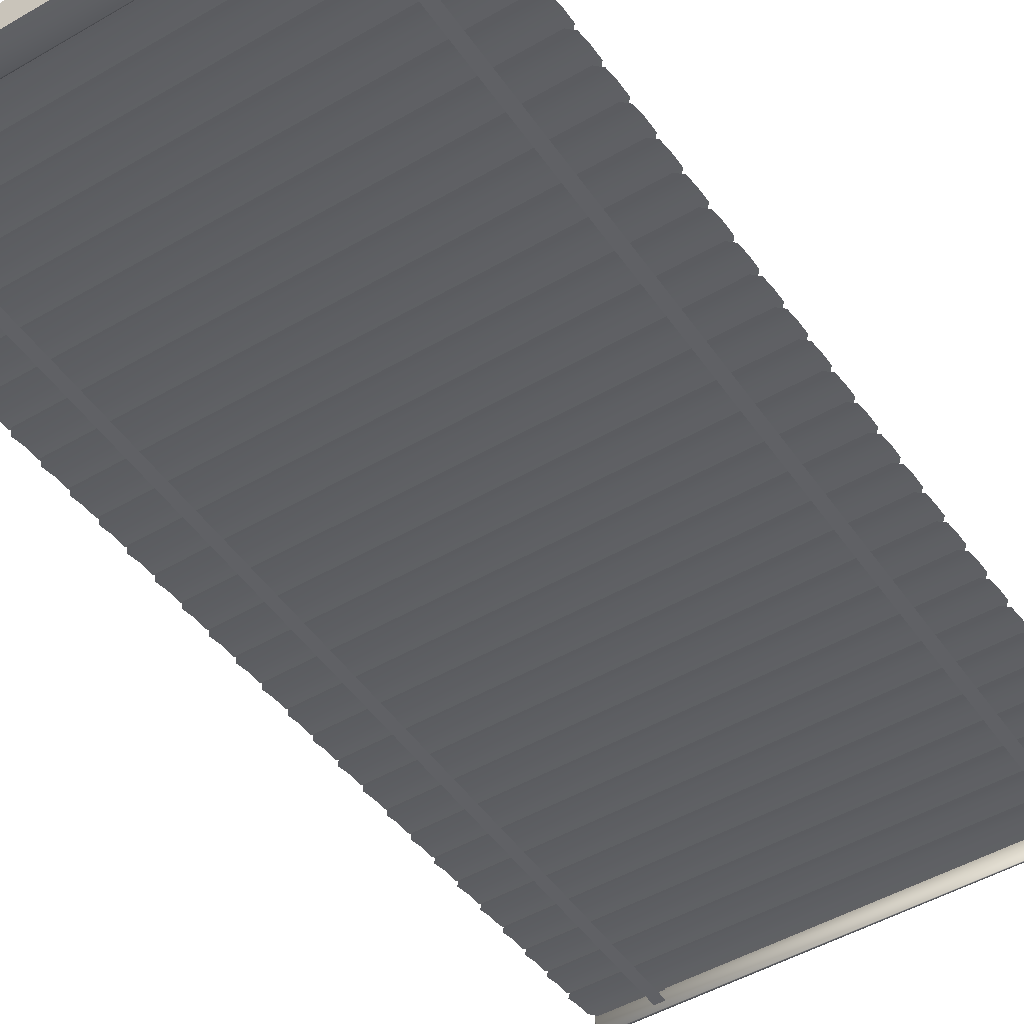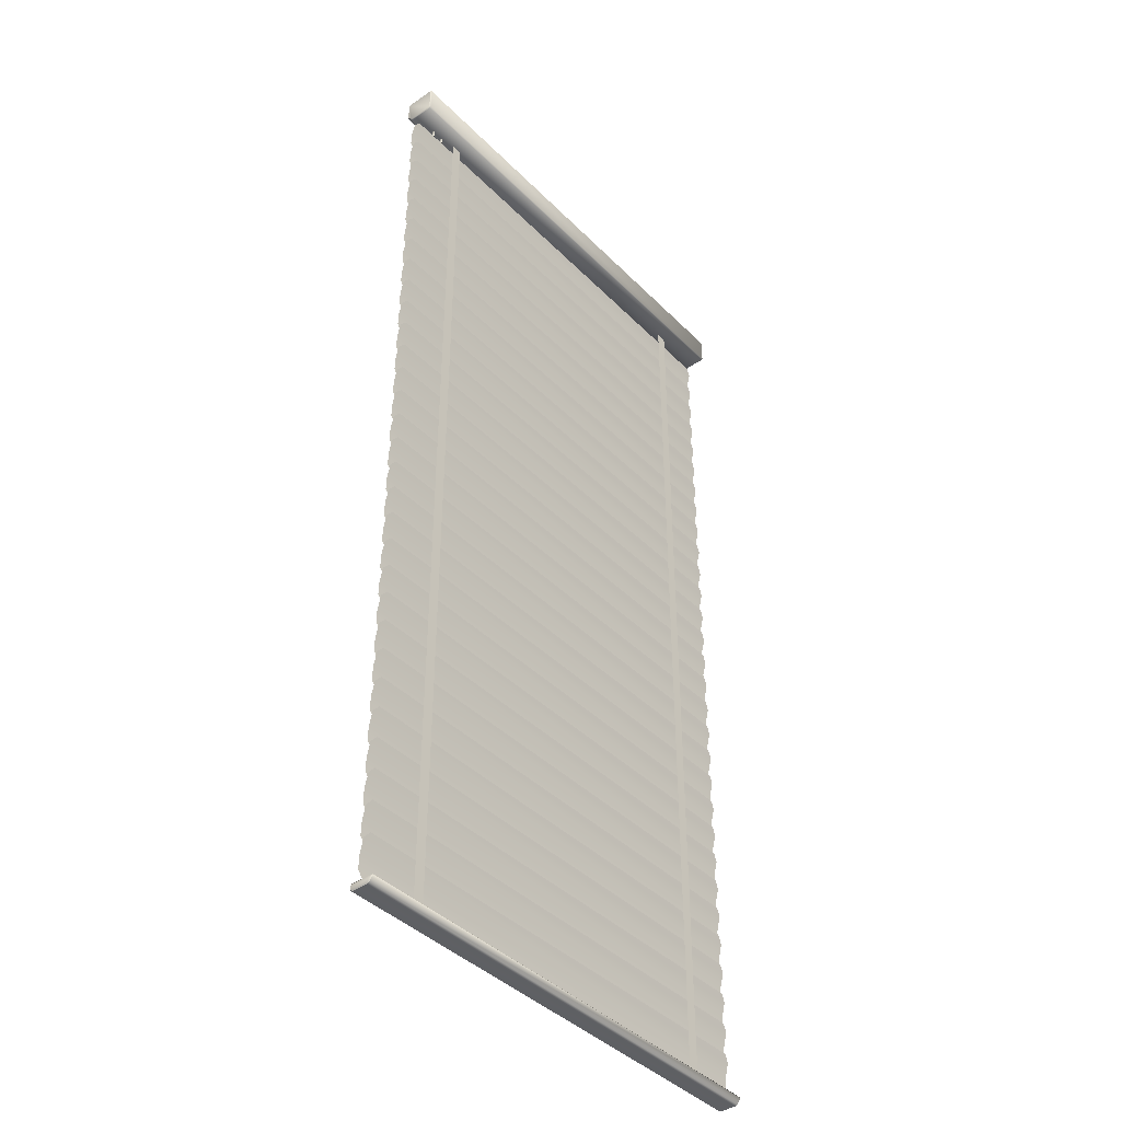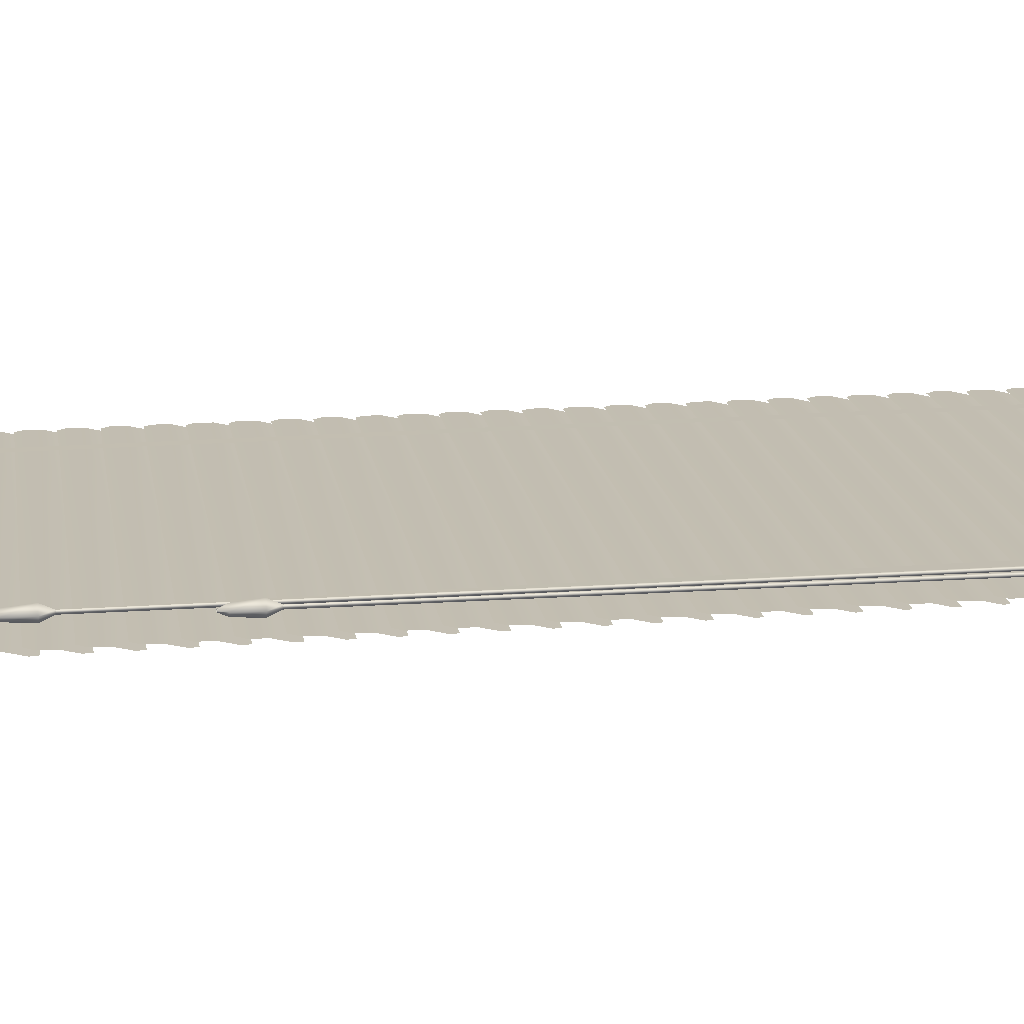
<metadata>
{"format":"obj","ext":"obj","renderer":"f3d","projection":"perspective","resolution":1024,"background":"white","views":[{"elev":-48.4,"azim":-146.9,"up":"+Z"},{"elev":-41.1,"azim":129.8,"up":"+Y"},{"elev":17.2,"azim":80.9,"up":"+Z"}]}
</metadata>
<code>
g default
v 10.99 6.099 -11.87
v 10.99 6.099 -11.87
v 10.99 6.099 -11.84
v 10.41 6.099 -11.87
v 10.41 6.099 -11.87
v 10.41 6.099 -11.84
v 10.41 6.099 -11.84
v 10.42 6.057 -11.85
v 10.41 6.049 -11.85
v 10.98 6.057 -11.85
v 10.41 6.032 -11.84
v 10.41 6.016 -11.84
v 10.42 6.007 -11.84
v 10.99 6.016 -11.84
v 10.99 6.032 -11.84
v 10.99 6.049 -11.85
v 10.98 6.007 -11.84
v 10.41 5.866 -11.84
v 10.42 5.858 -11.84
v 10.41 5.883 -11.84
v 10.42 5.908 -11.85
v 10.41 5.9 -11.85
v 10.98 5.908 -11.85
v 10.99 5.883 -11.84
v 10.99 5.866 -11.84
v 10.98 5.858 -11.84
v 10.99 5.9 -11.85
v 10.42 6.02 -11.85
v 10.41 6.012 -11.85
v 10.98 6.02 -11.85
v 10.41 5.995 -11.84
v 10.41 5.978 -11.84
v 10.42 5.97 -11.84
v 10.99 5.978 -11.84
v 10.99 5.995 -11.84
v 10.99 6.012 -11.85
v 10.98 5.97 -11.84
v 10.99 4.92 -11.86
v 10.99 4.92 -11.84
v 10.99 4.918 -11.86
v 10.99 4.911 -11.84
v 10.99 4.911 -11.86
v 10.99 4.913 -11.84
v 10.99 4.913 -11.86
v 10.99 4.912 -11.86
v 10.99 4.918 -11.86
v 10.41 4.918 -11.86
v 10.41 4.92 -11.86
v 10.41 4.918 -11.86
v 10.41 4.912 -11.86
v 10.41 4.918 -11.84
v 10.41 4.913 -11.86
v 10.41 4.911 -11.86
v 10.41 4.911 -11.84
v 10.41 4.913 -11.84
v 10.99 4.913 -11.84
v 10.99 4.918 -11.84
v 10.41 4.913 -11.84
v 10.41 4.918 -11.84
v 10.41 4.92 -11.84
v 10.41 4.918 -11.84
v 10.41 4.913 -11.84
v 10.41 4.911 -11.84
v 10.99 4.911 -11.84
v 10.99 4.913 -11.84
v 10.99 4.918 -11.84
v 10.99 4.918 -11.84
v 10.99 6.099 -11.87
v 10.99 6.067 -11.87
v 10.99 6.099 -11.87
v 10.99 6.099 -11.87
v 10.99 6.099 -11.84
v 10.99 6.067 -11.84
v 10.99 6.074 -11.84
v 10.99 6.065 -11.87
v 10.99 6.065 -11.84
v 10.99 6.067 -11.84
v 10.99 6.074 -11.84
v 10.41 6.067 -11.87
v 10.99 6.067 -11.87
v 10.41 6.065 -11.87
v 10.41 6.065 -11.84
v 10.41 6.067 -11.84
v 10.41 6.067 -11.87
v 10.41 6.099 -11.87
v 10.41 6.099 -11.87
v 10.41 6.073 -11.84
v 10.99 6.073 -11.84
v 10.99 6.075 -11.84
v 10.41 6.075 -11.84
v 10.41 6.074 -11.84
v 10.41 6.067 -11.84
v 10.41 6.099 -11.87
v 10.41 6.099 -11.84
v 10.41 6.074 -11.84
v 10.41 6.099 -11.84
v 10.41 6.099 -11.84
v 10.99 6.099 -11.84
v 10.99 6.099 -11.84
v 10.96 5.258 -11.84
v 10.95 5.258 -11.83
v 10.96 5.285 -11.84
v 10.96 5.249 -11.83
v 10.95 5.249 -11.83
v 10.96 5.249 -11.83
v 10.96 5.258 -11.84
v 10.96 5.258 -11.83
v 10.96 5.249 -11.83
v 10.96 5.249 -11.83
v 10.96 5.258 -11.83
v 10.95 5.285 -11.83
v 10.96 5.297 -11.84
v 10.95 5.297 -11.83
v 10.96 5.285 -11.83
v 10.96 5.285 -11.84
v 10.96 5.285 -11.83
v 10.96 5.297 -11.83
v 10.96 5.297 -11.83
v 10.96 5.297 -11.84
v 10.49 4.92 -11.85
v 10.49 6.065 -11.85
v 10.48 4.92 -11.85
v 10.48 6.065 -11.85
v 10.92 4.92 -11.85
v 10.92 6.065 -11.85
v 10.91 4.92 -11.85
v 10.91 6.065 -11.85
v 10.49 4.92 -11.84
v 10.49 6.032 -11.84
v 10.48 4.92 -11.84
v 10.48 6.032 -11.84
v 10.48 6.065 -11.85
v 10.49 6.065 -11.85
v 10.95 6.065 -11.85
v 10.95 6.02 -11.84
v 10.96 6.065 -11.85
v 10.96 5.297 -11.84
v 10.96 6.02 -11.84
v 10.96 5.297 -11.83
v 10.96 6.02 -11.84
v 10.96 6.065 -11.85
v 10.96 6.065 -11.85
v 10.96 6.02 -11.84
v 10.95 5.297 -11.83
v 10.96 5.297 -11.84
v 10.96 6.02 -11.84
v 10.96 6.065 -11.85
v 10.96 5.297 -11.83
v 10.92 4.92 -11.84
v 10.92 6.032 -11.84
v 10.91 4.92 -11.84
v 10.91 6.032 -11.84
v 10.91 6.065 -11.85
v 10.92 6.065 -11.85
v 10.94 5.088 -11.83
v 10.94 5.088 -11.83
v 10.94 5.096 -11.84
v 10.94 5.096 -11.83
v 10.94 5.123 -11.84
v 10.94 5.088 -11.83
v 10.93 5.123 -11.83
v 10.94 5.135 -11.84
v 10.94 5.096 -11.83
v 10.94 5.088 -11.83
v 10.95 5.096 -11.83
v 10.94 5.088 -11.83
v 10.94 5.096 -11.84
v 10.95 5.123 -11.83
v 10.94 5.123 -11.84
v 10.94 5.135 -11.83
v 10.94 5.135 -11.84
v 10.94 5.135 -11.83
v 10.94 5.123 -11.83
v 10.94 5.135 -11.83
v 10.94 6.065 -11.85
v 10.94 6.02 -11.84
v 10.94 6.065 -11.85
v 10.94 6.02 -11.84
v 10.94 6.065 -11.85
v 10.94 5.135 -11.84
v 10.94 5.135 -11.83
v 10.94 6.02 -11.84
v 10.94 5.135 -11.83
v 10.94 6.02 -11.84
v 10.94 5.135 -11.83
v 10.94 6.02 -11.84
v 10.94 5.135 -11.84
v 10.94 6.065 -11.85
v 10.94 6.065 -11.85
v 10.42 5.198 -11.85
v 10.41 5.19 -11.85
v 10.98 5.198 -11.85
v 10.41 5.173 -11.84
v 10.41 5.156 -11.84
v 10.42 5.148 -11.84
v 10.99 5.156 -11.84
v 10.99 5.173 -11.84
v 10.99 5.19 -11.85
v 10.98 5.148 -11.84
v 10.98 5.409 -11.84
v 10.99 5.418 -11.84
v 10.42 5.409 -11.84
v 10.41 5.418 -11.84
v 10.41 5.434 -11.84
v 10.99 5.434 -11.84
v 10.98 5.459 -11.85
v 10.99 5.451 -11.85
v 10.42 5.459 -11.85
v 10.41 5.451 -11.85
v 10.42 5.385 -11.85
v 10.41 5.377 -11.85
v 10.98 5.385 -11.85
v 10.41 5.36 -11.84
v 10.41 5.343 -11.84
v 10.42 5.335 -11.84
v 10.99 5.343 -11.84
v 10.99 5.36 -11.84
v 10.99 5.377 -11.85
v 10.98 5.335 -11.84
v 10.98 4.924 -11.84
v 10.99 4.932 -11.84
v 10.42 4.924 -11.84
v 10.41 4.932 -11.84
v 10.41 4.949 -11.84
v 10.99 4.949 -11.84
v 10.98 4.974 -11.85
v 10.99 4.966 -11.85
v 10.42 4.974 -11.85
v 10.41 4.966 -11.85
v 10.42 5.011 -11.85
v 10.41 5.003 -11.85
v 10.98 5.011 -11.85
v 10.41 4.986 -11.84
v 10.41 4.969 -11.84
v 10.42 4.961 -11.84
v 10.99 4.969 -11.84
v 10.99 4.986 -11.84
v 10.99 5.003 -11.85
v 10.98 4.961 -11.84
v 10.98 4.998 -11.84
v 10.99 5.007 -11.84
v 10.42 4.998 -11.84
v 10.41 5.007 -11.84
v 10.41 5.023 -11.84
v 10.99 5.023 -11.84
v 10.98 5.048 -11.85
v 10.99 5.04 -11.85
v 10.42 5.048 -11.85
v 10.41 5.04 -11.85
v 10.42 5.123 -11.85
v 10.41 5.115 -11.85
v 10.98 5.123 -11.85
v 10.41 5.098 -11.84
v 10.41 5.082 -11.84
v 10.42 5.073 -11.84
v 10.99 5.082 -11.84
v 10.99 5.098 -11.84
v 10.99 5.115 -11.85
v 10.98 5.073 -11.84
v 10.99 5.061 -11.84
v 10.99 5.078 -11.85
v 10.98 5.086 -11.85
v 10.42 5.086 -11.85
v 10.41 5.078 -11.85
v 10.41 5.061 -11.84
v 10.99 5.044 -11.84
v 10.42 5.036 -11.84
v 10.98 5.036 -11.84
v 10.41 5.044 -11.84
v 10.42 5.16 -11.85
v 10.41 5.152 -11.85
v 10.98 5.16 -11.85
v 10.41 5.135 -11.84
v 10.41 5.119 -11.84
v 10.42 5.111 -11.84
v 10.99 5.119 -11.84
v 10.99 5.135 -11.84
v 10.99 5.152 -11.85
v 10.98 5.111 -11.84
v 10.98 5.185 -11.84
v 10.99 5.194 -11.84
v 10.42 5.185 -11.84
v 10.41 5.194 -11.84
v 10.41 5.21 -11.84
v 10.99 5.21 -11.84
v 10.98 5.235 -11.85
v 10.99 5.227 -11.85
v 10.42 5.235 -11.85
v 10.41 5.227 -11.85
v 10.42 5.272 -11.85
v 10.41 5.265 -11.85
v 10.98 5.272 -11.85
v 10.41 5.248 -11.84
v 10.41 5.231 -11.84
v 10.42 5.223 -11.84
v 10.99 5.231 -11.84
v 10.99 5.248 -11.84
v 10.99 5.265 -11.85
v 10.98 5.223 -11.84
v 10.99 5.285 -11.84
v 10.99 5.302 -11.85
v 10.98 5.31 -11.85
v 10.42 5.31 -11.85
v 10.41 5.302 -11.85
v 10.41 5.285 -11.84
v 10.99 5.268 -11.84
v 10.42 5.26 -11.84
v 10.98 5.26 -11.84
v 10.41 5.268 -11.84
v 10.98 5.297 -11.84
v 10.99 5.306 -11.84
v 10.42 5.297 -11.84
v 10.41 5.306 -11.84
v 10.41 5.322 -11.84
v 10.99 5.322 -11.84
v 10.98 5.347 -11.85
v 10.99 5.339 -11.85
v 10.42 5.347 -11.85
v 10.41 5.339 -11.85
v 10.42 5.422 -11.85
v 10.41 5.414 -11.85
v 10.98 5.422 -11.85
v 10.41 5.397 -11.84
v 10.41 5.38 -11.84
v 10.42 5.372 -11.84
v 10.99 5.38 -11.84
v 10.99 5.397 -11.84
v 10.99 5.414 -11.85
v 10.98 5.372 -11.84
v 10.98 5.447 -11.84
v 10.99 5.455 -11.84
v 10.42 5.447 -11.84
v 10.41 5.455 -11.84
v 10.41 5.472 -11.84
v 10.99 5.472 -11.84
v 10.98 5.497 -11.85
v 10.99 5.489 -11.85
v 10.42 5.497 -11.85
v 10.41 5.489 -11.85
v 10.42 5.833 -11.85
v 10.41 5.825 -11.85
v 10.98 5.833 -11.85
v 10.41 5.808 -11.84
v 10.41 5.791 -11.84
v 10.42 5.783 -11.84
v 10.99 5.791 -11.84
v 10.99 5.808 -11.84
v 10.99 5.825 -11.85
v 10.98 5.783 -11.84
v 10.41 5.941 -11.84
v 10.42 5.933 -11.84
v 10.41 5.958 -11.84
v 10.98 5.933 -11.84
v 10.99 5.941 -11.84
v 10.99 5.958 -11.84
v 10.98 5.982 -11.85
v 10.99 5.974 -11.85
v 10.42 5.982 -11.85
v 10.41 5.974 -11.85
v 10.98 5.895 -11.84
v 10.99 5.904 -11.84
v 10.42 5.895 -11.84
v 10.41 5.904 -11.84
v 10.41 5.92 -11.84
v 10.99 5.92 -11.84
v 10.98 5.945 -11.85
v 10.99 5.937 -11.85
v 10.42 5.945 -11.85
v 10.41 5.937 -11.85
v 10.42 5.87 -11.85
v 10.41 5.862 -11.85
v 10.98 5.87 -11.85
v 10.41 5.845 -11.84
v 10.41 5.829 -11.84
v 10.42 5.821 -11.84
v 10.99 5.829 -11.84
v 10.99 5.845 -11.84
v 10.99 5.862 -11.85
v 10.98 5.821 -11.84
v 10.98 5.746 -11.84
v 10.99 5.754 -11.84
v 10.42 5.746 -11.84
v 10.41 5.754 -11.84
v 10.41 5.771 -11.84
v 10.99 5.771 -11.84
v 10.98 5.796 -11.85
v 10.99 5.788 -11.85
v 10.42 5.796 -11.85
v 10.41 5.788 -11.85
v 10.42 5.684 -11.85
v 10.41 5.676 -11.85
v 10.98 5.684 -11.85
v 10.41 5.659 -11.84
v 10.41 5.642 -11.84
v 10.42 5.634 -11.84
v 10.99 5.642 -11.84
v 10.99 5.659 -11.84
v 10.99 5.676 -11.85
v 10.98 5.634 -11.84
v 10.98 5.671 -11.84
v 10.99 5.679 -11.84
v 10.42 5.671 -11.84
v 10.41 5.679 -11.84
v 10.41 5.696 -11.84
v 10.99 5.696 -11.84
v 10.98 5.721 -11.85
v 10.99 5.713 -11.85
v 10.42 5.721 -11.85
v 10.41 5.713 -11.85
v 10.42 5.534 -11.85
v 10.41 5.526 -11.85
v 10.98 5.534 -11.85
v 10.41 5.509 -11.84
v 10.41 5.493 -11.84
v 10.42 5.484 -11.84
v 10.99 5.493 -11.84
v 10.99 5.509 -11.84
v 10.99 5.526 -11.85
v 10.98 5.484 -11.84
v 10.98 5.596 -11.84
v 10.99 5.605 -11.84
v 10.42 5.596 -11.84
v 10.41 5.605 -11.84
v 10.41 5.621 -11.84
v 10.99 5.621 -11.84
v 10.42 5.646 -11.85
v 10.41 5.638 -11.85
v 10.98 5.646 -11.85
v 10.99 5.638 -11.85
v 10.42 5.571 -11.85
v 10.41 5.563 -11.85
v 10.98 5.571 -11.85
v 10.41 5.546 -11.84
v 10.41 5.53 -11.84
v 10.42 5.522 -11.84
v 10.99 5.53 -11.84
v 10.99 5.546 -11.84
v 10.99 5.563 -11.85
v 10.98 5.522 -11.84
v 10.98 5.559 -11.84
v 10.99 5.567 -11.84
v 10.42 5.559 -11.84
v 10.41 5.567 -11.84
v 10.41 5.584 -11.84
v 10.99 5.584 -11.84
v 10.98 5.609 -11.85
v 10.99 5.601 -11.85
v 10.42 5.609 -11.85
v 10.41 5.601 -11.85
v 10.42 5.758 -11.85
v 10.41 5.75 -11.85
v 10.98 5.758 -11.85
v 10.41 5.733 -11.84
v 10.41 5.717 -11.84
v 10.42 5.708 -11.84
v 10.99 5.717 -11.84
v 10.99 5.733 -11.84
v 10.99 5.75 -11.85
v 10.98 5.708 -11.84
v 10.99 4.912 -11.86
v 10.41 4.912 -11.86
v 10.41 4.911 -11.86
v 10.99 4.911 -11.86
v 10.99 4.911 -11.84
v 10.41 4.911 -11.84
v 10.99 6.099 -11.84
g Persiana1_H2
f 1 2 3
f 4 5 2
f 6 5 7
f 8 9 10
f 9 11 10
f 12 13 11
f 13 14 11
f 14 15 11
f 11 15 10
f 15 16 10
f 17 14 13
f 18 19 20
f 21 22 23
f 22 20 23
f 20 24 23
f 25 24 20
f 19 25 20
f 26 25 19
f 24 27 23
f 28 29 30
f 29 31 30
f 32 33 31
f 33 34 31
f 34 35 31
f 31 35 30
f 35 36 30
f 37 34 33
f 38 39 40
f 41 42 43
f 44 43 42
f 42 45 44
f 45 46 44
f 40 44 46
f 40 46 38
f 46 47 38
f 48 38 47
f 49 48 47
f 47 50 49
f 49 51 48
f 52 49 50
f 53 52 50
f 53 54 52
f 55 52 54
f 56 57 58
f 59 58 57
f 59 57 60
f 59 60 61
f 61 62 59
f 58 59 62
f 63 58 62
f 63 64 58
f 56 58 64
f 64 65 56
f 65 66 56
f 57 56 66
f 57 66 39
f 39 60 57
f 60 39 48
f 60 48 51
f 38 48 39
f 55 51 52
f 49 52 51
f 44 40 43
f 67 43 40
f 67 40 39
f 68 69 70
f 71 72 69
f 69 72 73
f 72 74 73
f 69 73 75
f 76 75 73
f 73 77 76
f 73 78 77
f 79 80 81
f 75 81 80
f 75 76 81
f 82 76 83
f 82 81 76
f 81 82 84
f 79 81 84
f 84 85 79
f 86 79 85
f 86 70 79
f 80 79 70
f 80 70 69
f 80 69 75
f 87 83 88
f 89 90 88
f 87 88 90
f 90 91 87
f 91 92 87
f 83 87 92
f 92 82 83
f 92 84 82
f 84 92 93
f 93 92 94
f 92 95 94
f 96 91 97
f 90 97 91
f 97 90 98
f 89 98 90
f 98 89 99
f 78 99 89
f 89 88 78
f 88 77 78
f 77 88 83
f 77 83 76
f 100 101 102
f 103 104 100
f 101 100 104
f 104 105 101
f 106 107 108
f 109 108 107
f 107 110 109
f 105 109 110
f 110 101 105
f 101 110 111
f 111 102 101
f 102 111 112
f 113 112 111
f 111 114 113
f 115 116 106
f 107 106 116
f 116 114 107
f 110 107 114
f 114 111 110
f 117 113 114
f 114 116 117
f 118 117 116
f 116 115 118
f 119 118 115
f 120 121 122
f 123 122 121
f 124 125 126
f 127 126 125
f 128 129 130
f 131 130 129
f 131 129 132
f 133 132 129
f 134 135 136
f 137 138 139
f 140 139 138
f 138 141 140
f 142 140 141
f 140 142 143
f 136 143 142
f 143 136 135
f 135 144 143
f 144 135 145
f 146 145 135
f 135 134 146
f 147 146 134
f 148 143 144
f 143 148 140
f 139 140 148
f 149 150 151
f 152 151 150
f 152 150 153
f 154 153 150
f 155 156 157
f 157 158 159
f 158 157 156
f 156 160 158
f 159 161 162
f 161 159 158
f 158 163 161
f 163 158 160
f 160 164 163
f 165 163 164
f 164 166 165
f 167 165 166
f 165 167 168
f 169 168 167
f 168 169 170
f 171 170 169
f 170 172 168
f 173 168 172
f 168 173 165
f 163 165 173
f 173 161 163
f 161 173 174
f 174 162 161
f 172 174 173
f 175 176 177
f 177 178 179
f 178 177 176
f 176 180 178
f 181 178 180
f 178 181 182
f 183 182 181
f 182 183 184
f 185 184 183
f 184 185 186
f 187 186 185
f 182 179 178
f 179 182 188
f 184 188 182
f 188 184 189
f 186 189 184
f 190 191 192
f 191 193 192
f 194 195 193
f 195 196 193
f 196 197 193
f 193 197 192
f 197 198 192
f 199 196 195
f 200 201 202
f 203 202 204
f 202 201 204
f 201 205 204
f 204 205 206
f 205 207 206
f 208 209 206
f 209 204 206
f 210 211 212
f 211 213 212
f 214 215 213
f 215 216 213
f 216 217 213
f 213 217 212
f 217 218 212
f 219 216 215
f 220 221 222
f 223 222 224
f 222 221 224
f 221 225 224
f 224 225 226
f 225 227 226
f 228 229 226
f 229 224 226
f 230 231 232
f 231 233 232
f 234 235 233
f 235 236 233
f 236 237 233
f 233 237 232
f 237 238 232
f 239 236 235
f 240 241 242
f 243 242 244
f 242 241 244
f 241 245 244
f 244 245 246
f 245 247 246
f 248 249 246
f 249 244 246
f 250 251 252
f 251 253 252
f 254 255 253
f 255 256 253
f 256 257 253
f 253 257 252
f 257 258 252
f 259 256 255
f 260 261 262
f 263 264 262
f 264 265 262
f 265 260 262
f 266 260 265
f 267 266 265
f 268 266 267
f 269 267 265
f 270 271 272
f 271 273 272
f 274 275 273
f 275 276 273
f 276 277 273
f 273 277 272
f 277 278 272
f 279 276 275
f 280 281 282
f 283 282 284
f 282 281 284
f 281 285 284
f 284 285 286
f 285 287 286
f 288 289 286
f 289 284 286
f 290 291 292
f 291 293 292
f 294 295 293
f 295 296 293
f 296 297 293
f 293 297 292
f 297 298 292
f 299 296 295
f 300 301 302
f 303 304 302
f 304 305 302
f 305 300 302
f 306 300 305
f 307 306 305
f 308 306 307
f 309 307 305
f 310 311 312
f 313 312 314
f 312 311 314
f 311 315 314
f 314 315 316
f 315 317 316
f 318 319 316
f 319 314 316
f 320 321 322
f 321 323 322
f 324 325 323
f 325 326 323
f 326 327 323
f 323 327 322
f 327 328 322
f 329 326 325
f 330 331 332
f 333 332 334
f 332 331 334
f 331 335 334
f 334 335 336
f 335 337 336
f 338 339 336
f 339 334 336
f 340 341 342
f 341 343 342
f 344 345 343
f 345 346 343
f 346 347 343
f 343 347 342
f 347 348 342
f 349 346 345
f 350 351 352
f 353 354 351
f 351 354 352
f 354 355 352
f 352 355 356
f 355 357 356
f 358 359 356
f 359 352 356
f 360 361 362
f 363 362 364
f 362 361 364
f 361 365 364
f 364 365 366
f 365 367 366
f 368 369 366
f 369 364 366
f 370 371 372
f 371 373 372
f 374 375 373
f 375 376 373
f 376 377 373
f 373 377 372
f 377 378 372
f 379 376 375
f 380 381 382
f 383 382 384
f 382 381 384
f 381 385 384
f 384 385 386
f 385 387 386
f 388 389 386
f 389 384 386
f 390 391 392
f 391 393 392
f 394 395 393
f 395 396 393
f 396 397 393
f 393 397 392
f 397 398 392
f 399 396 395
f 400 401 402
f 403 402 404
f 402 401 404
f 401 405 404
f 404 405 406
f 405 407 406
f 408 409 406
f 409 404 406
f 410 411 412
f 411 413 412
f 414 415 413
f 415 416 413
f 416 417 413
f 413 417 412
f 417 418 412
f 419 416 415
f 420 421 422
f 423 422 424
f 422 421 424
f 421 425 424
f 426 427 428
f 427 424 428
f 424 425 428
f 425 429 428
f 430 431 432
f 431 433 432
f 434 435 433
f 435 436 433
f 436 437 433
f 433 437 432
f 437 438 432
f 439 436 435
f 440 441 442
f 443 442 444
f 442 441 444
f 441 445 444
f 444 445 446
f 445 447 446
f 448 449 446
f 449 444 446
f 450 451 452
f 451 453 452
f 454 455 453
f 455 456 453
f 456 457 453
f 453 457 452
f 457 458 452
f 459 456 455
f 46 460 47
f 461 47 460
f 461 460 462
f 463 462 460
f 463 464 462
f 465 462 464
f 466 3 6
f 3 2 6
f 2 5 6

</code>
